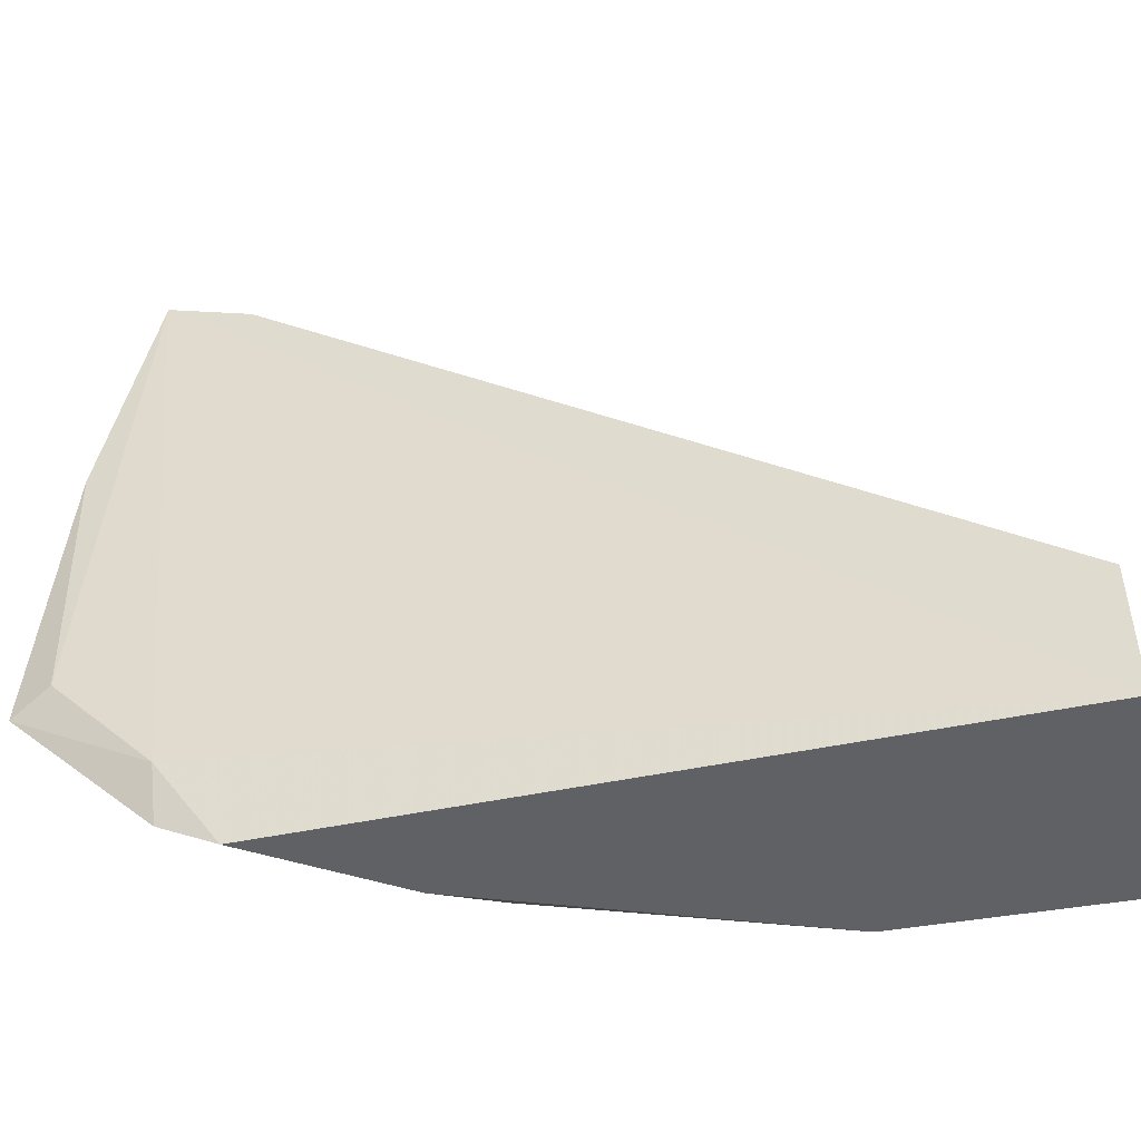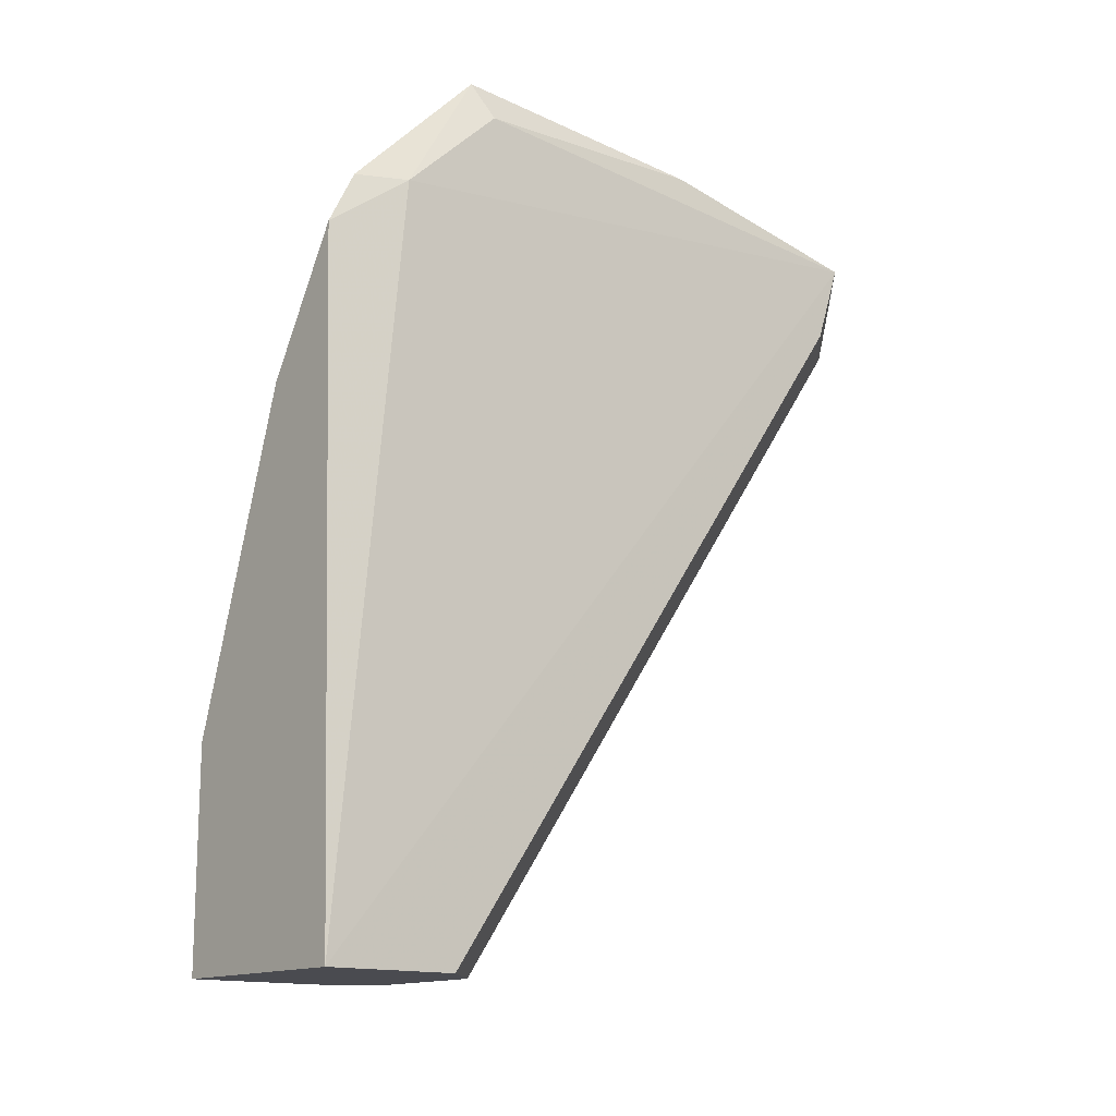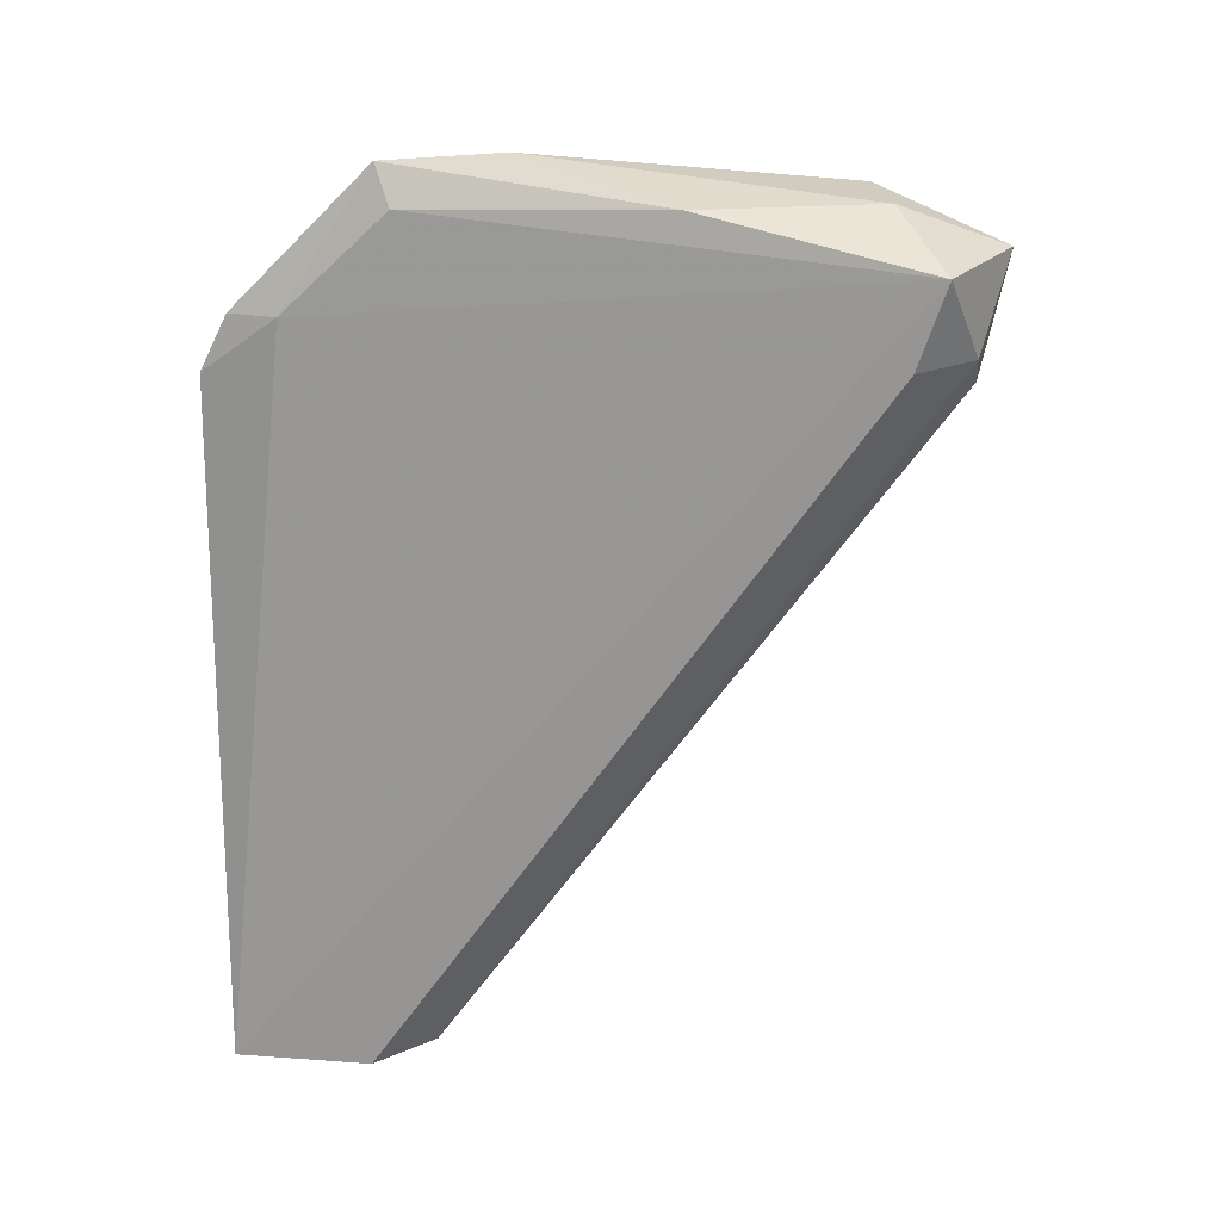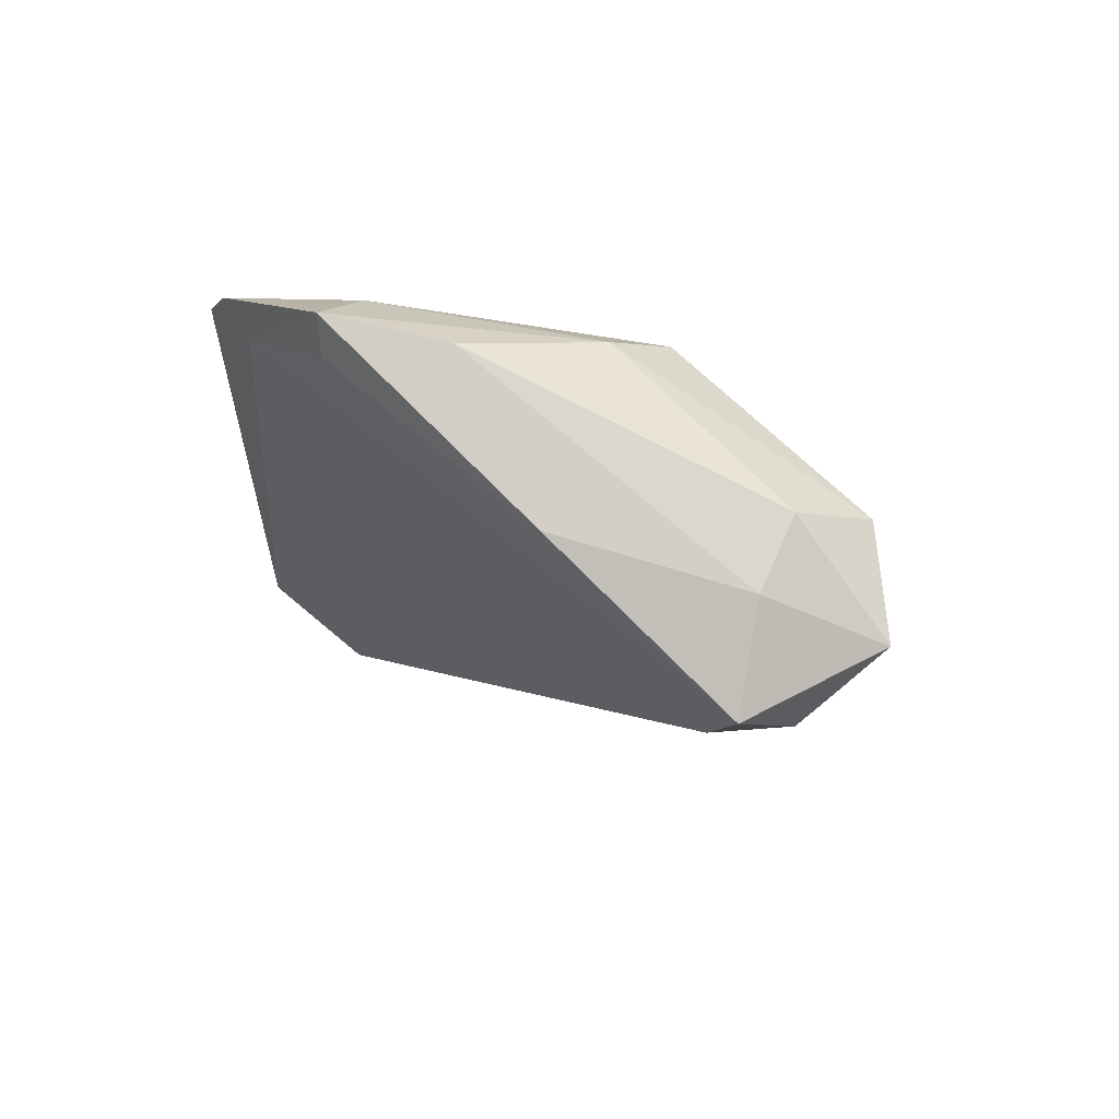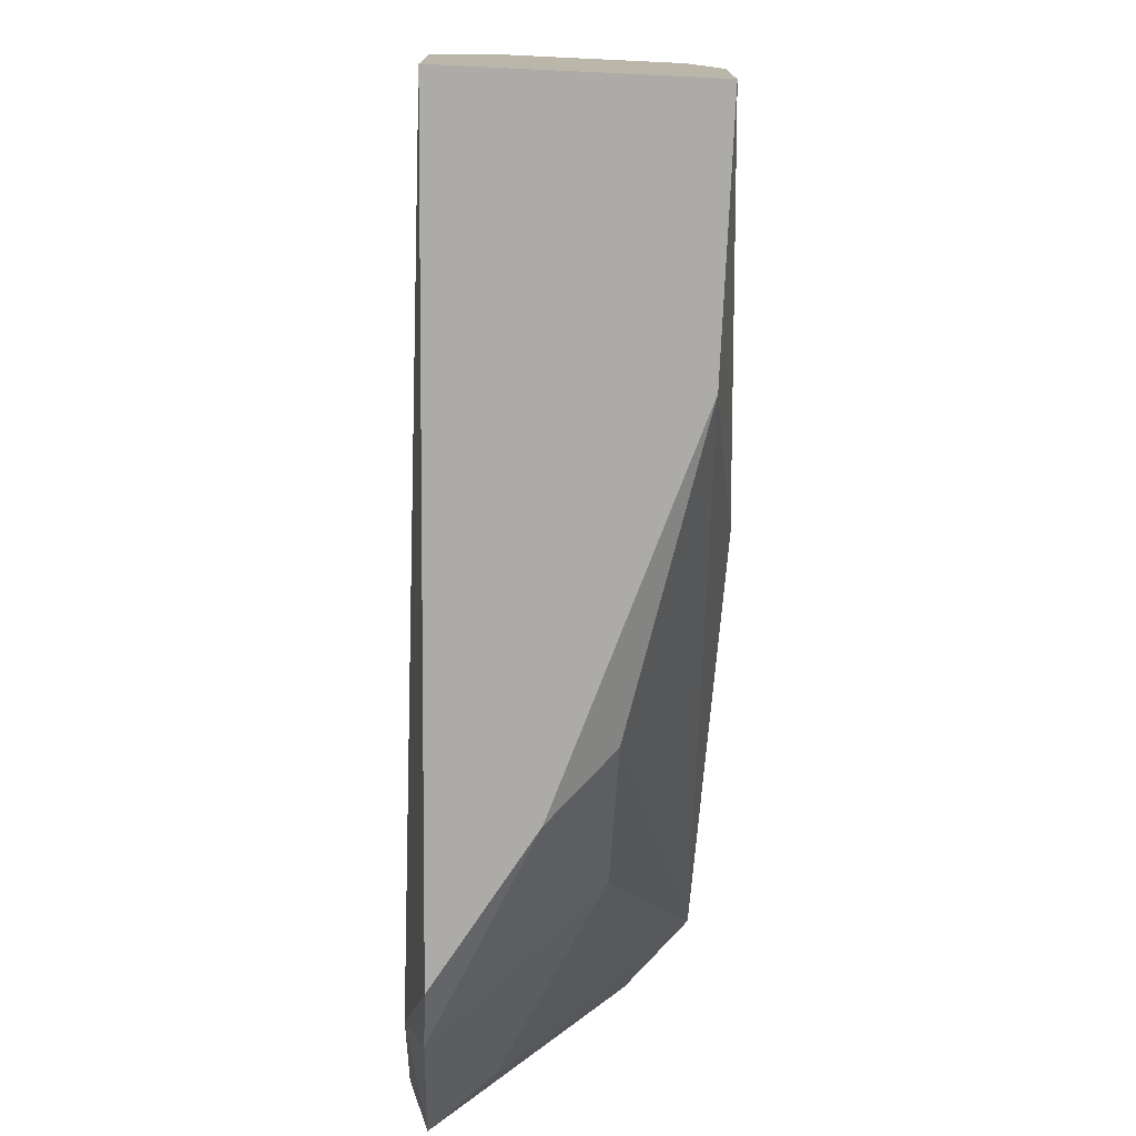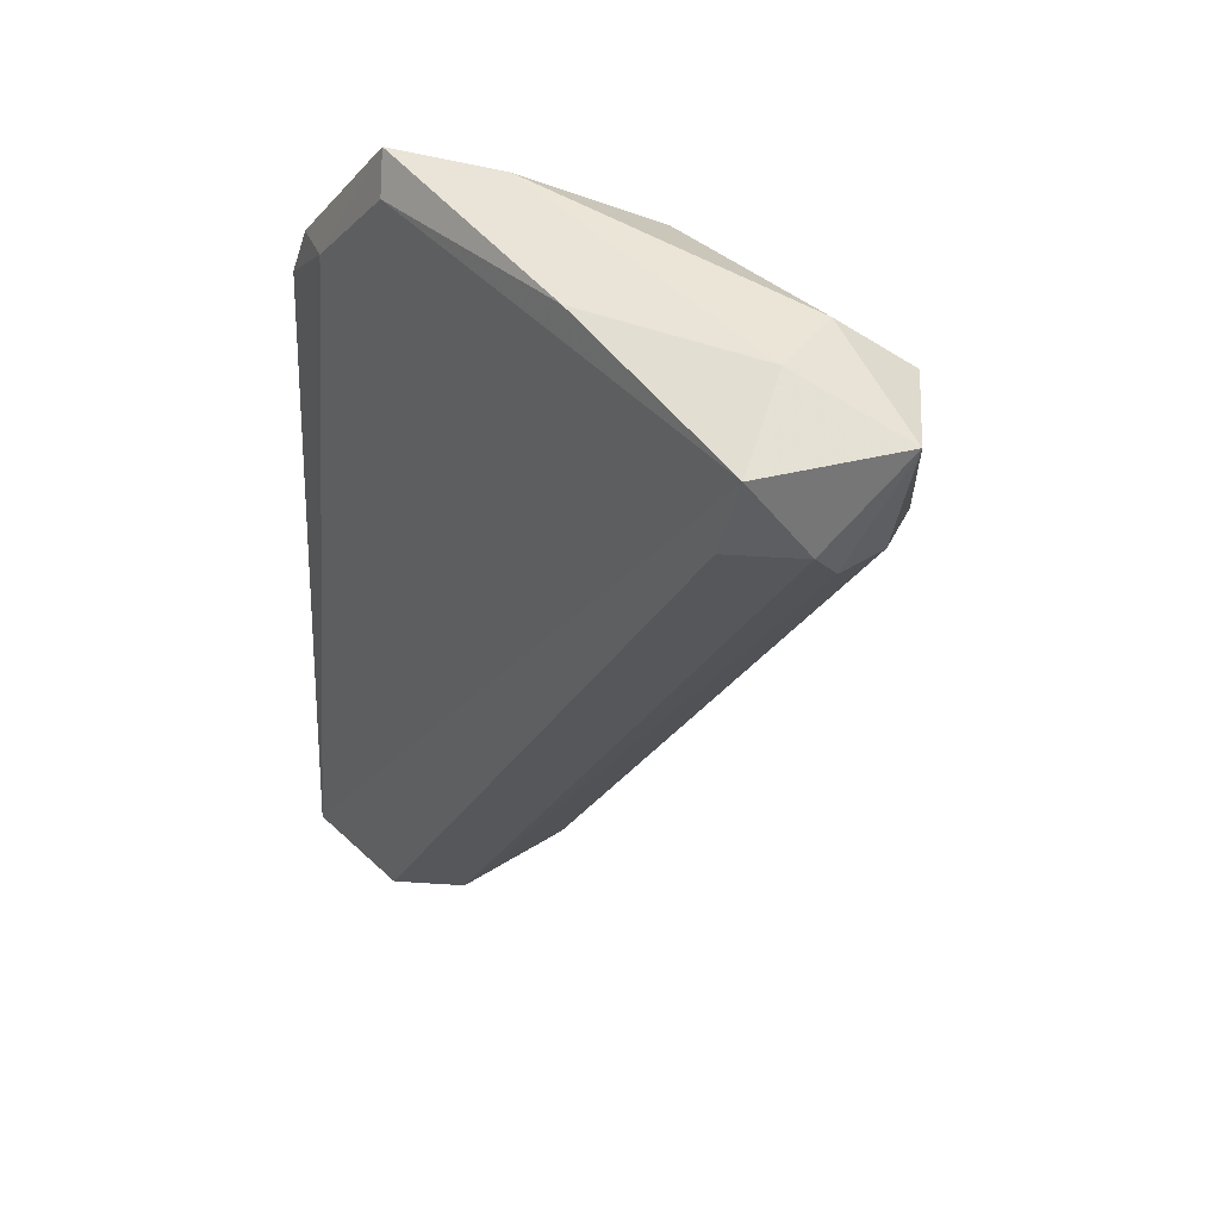
<metadata>
{"format":"obj","ext":"obj","renderer":"f3d","projection":"perspective","resolution":1024,"background":"white","views":[{"elev":-47.9,"azim":-79.1,"up":"+Z"},{"elev":-14.5,"azim":-129.6,"up":"+Y"},{"elev":21.1,"azim":-82.7,"up":"+Y"},{"elev":68.2,"azim":-49.4,"up":"+Y"},{"elev":-76.2,"azim":-2.7,"up":"+Z"},{"elev":37.2,"azim":-40.1,"up":"+Y"}]}
</metadata>
<code>
v 0.8577 0.6035 -0.4756
v 0.8894 0.8892 0.35
v 0.9529 -0.03166 -0.2533
v 0.7306 -0.03166 -0.3168
v 0.7431 0.9403 -0.2657
v 1.016 0.8575 -0.03111
v 0.9846 -0.03166 -0.4756
v 0.7306 0.8892 0.2865
v 0.7306 -0.03166 -0.4756
v 1.016 0.794 0.1595
v 0.8259 0.7622 0.3183
v 0.7624 0.8257 -0.4439
v 0.8259 0.9845 -0.158
v 0.9846 0.2225 -0.4756
v 0.9529 0.7622 0.2865
v 0.9176 0.9467 0.2017
v 0.7942 -0.03166 -0.2533
v 0.9211 0.6987 -0.3486
v 1.016 0.3812 -0.2533
v 0.9846 -0.03166 -0.3168
v 0.7624 0.9845 -0.285
v 0.9846 0.8892 0.2548
v 0.7306 0.794 0.2548
v 0.7416 0.8282 -0.3852
v 0.7624 0.7622 -0.4756
v 0.8299 0.9415 0.2278
v 0.8259 0.921 -0.285
v 0.8894 0.7622 0.3183
v 0.9529 0.921 -0.06279
v 0.9846 0.794 0.2548
v 0.741 0.9475 0.02548
v 0.9211 0.5399 -0.4439
v 0.7942 0.794 0.3183
v 1.016 0.3812 -0.285
f 6 19 34
f 3 4 7
f 1 7 9
f 7 4 9
f 4 8 9
f 7 1 14
f 4 3 17
f 3 11 17
f 1 12 18
f 6 10 19
f 3 7 20
f 7 19 20
f 19 10 20
f 10 6 22
f 16 2 22
f 8 4 23
f 8 5 24
f 9 8 24
f 5 21 24
f 21 12 24
f 1 9 25
f 12 1 25
f 9 24 25
f 24 12 25
f 8 2 26
f 2 16 26
f 16 13 26
f 18 12 27
f 6 18 27
f 12 21 27
f 2 11 28
f 11 3 28
f 15 2 28
f 3 15 28
f 13 16 29
f 21 13 29
f 22 6 29
f 16 22 29
f 6 27 29
f 27 21 29
f 2 15 30
f 15 3 30
f 3 20 30
f 20 10 30
f 10 22 30
f 22 2 30
f 5 8 31
f 21 5 31
f 13 21 31
f 8 26 31
f 26 13 31
f 14 1 32
f 6 14 32
f 1 18 32
f 18 6 32
f 2 8 33
f 11 2 33
f 4 17 33
f 17 11 33
f 23 4 33
f 8 23 33
f 14 6 34
f 7 14 34
f 19 7 34

</code>
